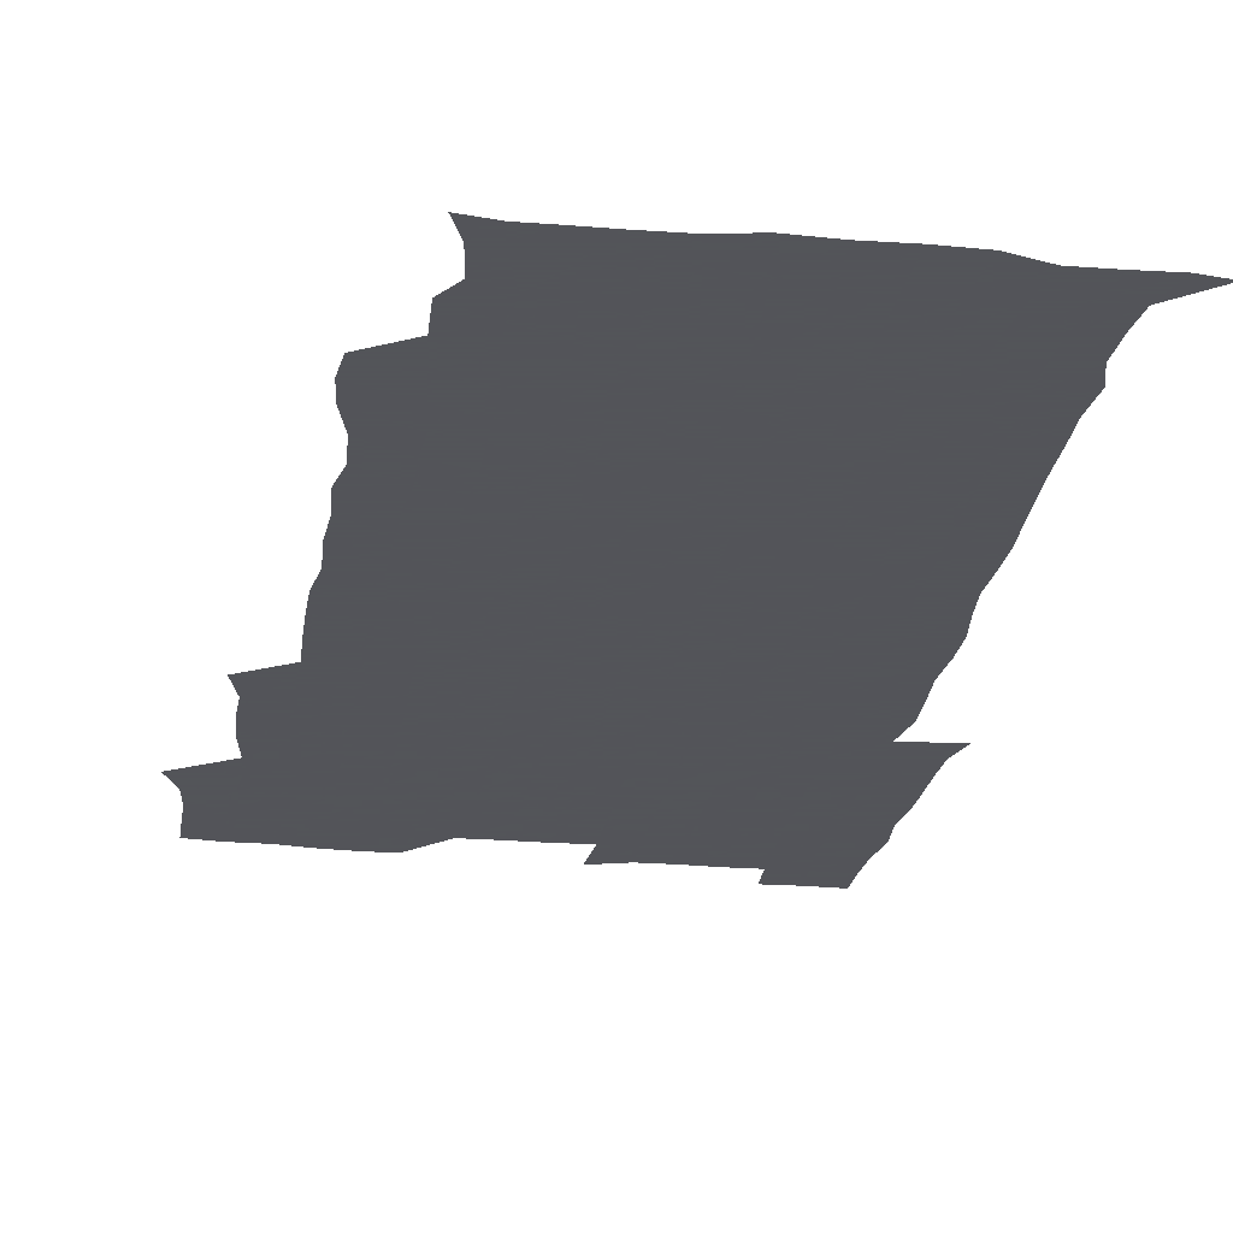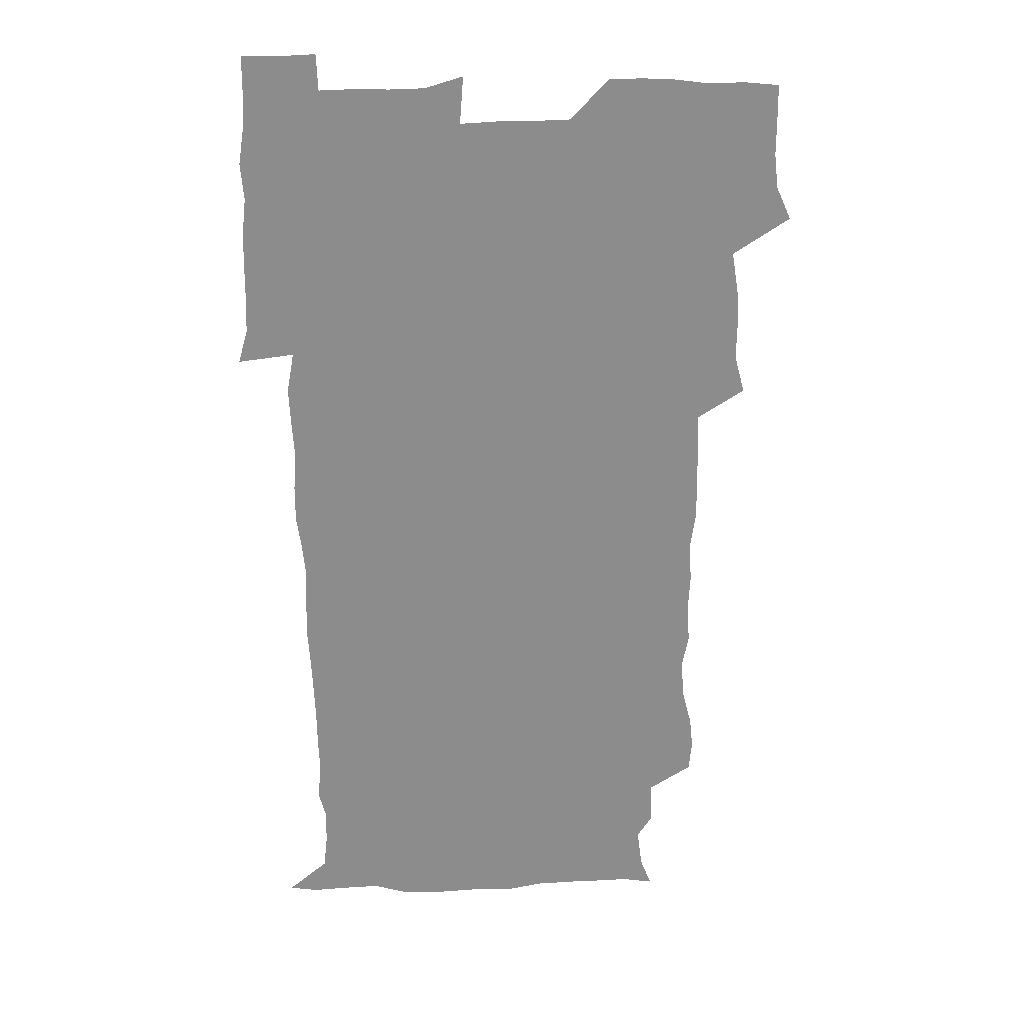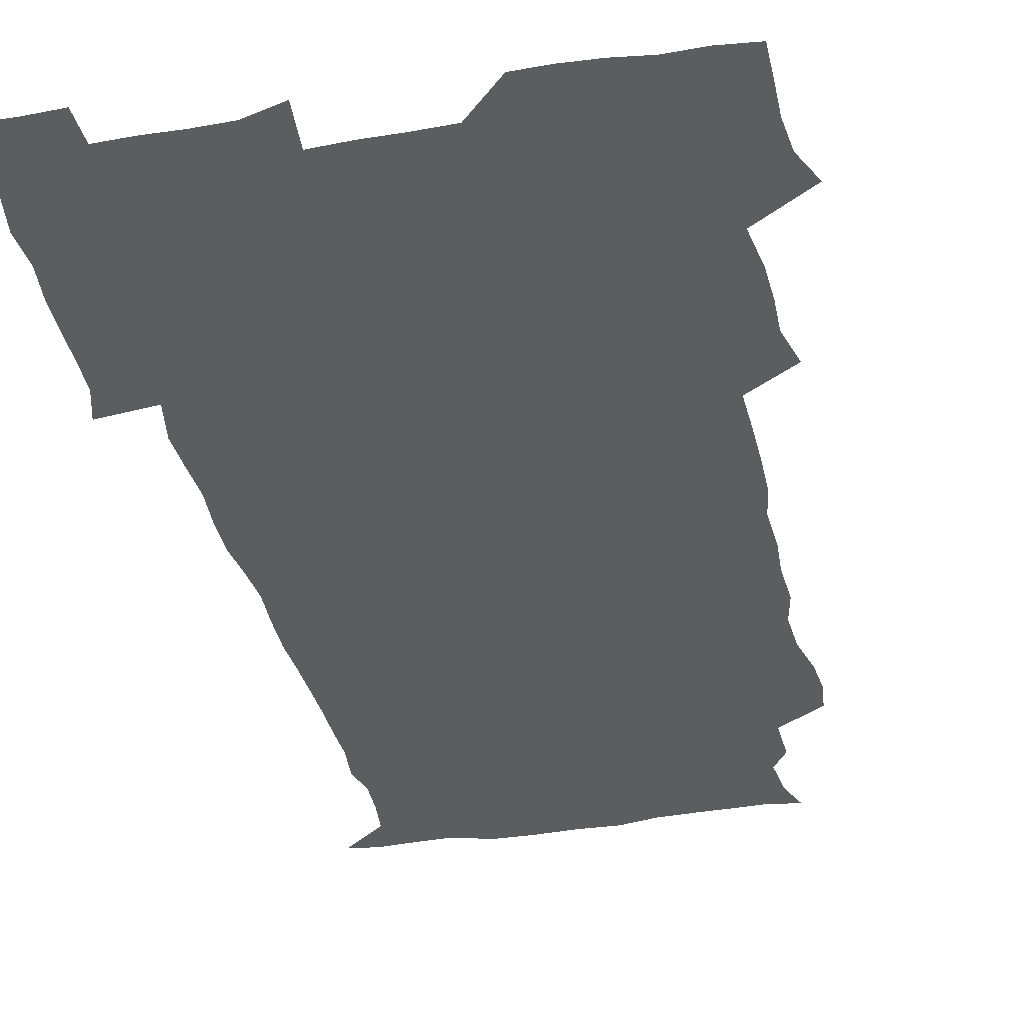
<metadata>
{"format":"obj","ext":"obj","renderer":"f3d","projection":"perspective","resolution":1024,"background":"white","views":[{"elev":-23.9,"azim":-8.9,"up":"+Z"},{"elev":25.9,"azim":177.3,"up":"+Y"},{"elev":-36.3,"azim":-168.0,"up":"+Z"}]}
</metadata>
<code>
v 472.7 526.3 0
v 479 540.3 0
v 480.7 555.1 0
v 480.7 570.2 0
v 480.8 585.1 0
v 489.1 445.7 0
v 493.4 461.9 0
v 493.2 476.5 0
v 493.9 492.3 0
v 496.8 510.6 0
v 497.8 525.4 0
v 496.7 540.1 0
v 497.1 554.6 0
v 498.2 568.7 0
v 495.5 586.6 0
v 506.4 244.5 0
v 505.2 257.7 0
v 506.6 271.2 0
v 510.7 287.1 0
v 511.8 303.6 0
v 509.1 317.4 0
v 510.2 334.5 0
v 509.4 350 0
v 510.4 367.6 0
v 508.2 382.4 0
v 508.2 398.3 0
v 508.6 414.9 0
v 509.3 432.7 0
v 508.8 448.3 0
v 510.8 464.3 0
v 508.9 478.5 0
v 511 494.9 0
v 512.1 510.3 0
v 512.6 525.2 0
v 510.7 540.3 0
v 513.6 554.5 0
v 512.3 569.7 0
v 510.7 586.2 0
v 523.5 176 0
v 528.4 188.6 0
v 530.5 204.9 0
v 524.1 214.8 0
v 525 232.8 0
v 527.1 250.7 0
v 530.3 267.9 0
v 530.1 283 0
v 529.3 297.4 0
v 529.8 312.5 0
v 528.3 327 0
v 528.1 342.3 0
v 527.6 357.4 0
v 527.9 373.2 0
v 527.4 388.5 0
v 526.6 403.6 0
v 526 418.9 0
v 527.4 435.5 0
v 526.6 450.4 0
v 527.5 466 0
v 526.4 480.6 0
v 528.3 496.3 0
v 527.2 510.9 0
v 527.2 525.6 0
v 528 540.2 0
v 527.8 554.7 0
v 526.6 570.5 0
v 525 588.1 0
v 537 178 0
v 537.4 187 0
v 543.8 210 0
v 542.3 224 0
v 542.5 239.3 0
v 545.2 256.8 0
v 545.5 271.9 0
v 545.3 286.7 0
v 545.7 302.1 0
v 544.5 316 0
v 543.6 330.5 0
v 545.7 348 0
v 544.2 361.3 0
v 543.8 376.4 0
v 543.7 391.6 0
v 542.7 406.2 0
v 542.5 421.4 0
v 541.8 436.1 0
v 542.4 451.6 0
v 542.8 466.8 0
v 542.9 481.8 0
v 542.9 496.5 0
v 542.8 511.1 0
v 543.5 525.5 0
v 543.2 539.7 0
v 543.2 553.5 0
v 540.8 571.1 0
v 539 588.7 0
v 548.8 177.6 0
v 554.2 194.7 0
v 557.9 212.8 0
v 559.2 229.4 0
v 560.5 245.7 0
v 560.5 260.1 0
v 559.9 274 0
v 560 289 0
v 559.5 303.3 0
v 558.9 317.8 0
v 558.7 332.8 0
v 558.4 347.1 0
v 558.9 363 0
v 558.7 378 0
v 558.1 392.4 0
v 558.8 408.4 0
v 558.1 422.7 0
v 557.9 437.5 0
v 557.7 452.4 0
v 558.1 467.6 0
v 558.3 482.3 0
v 558 496.8 0
v 558 511.2 0
v 557.8 525.5 0
v 557.9 539.7 0
v 557.2 554.1 0
v 555.4 570.4 0
v 553 588.4 0
v 563.4 177.3 0
v 569.1 195.7 0
v 573.4 216.6 0
v 574.1 231.5 0
v 574.2 246 0
v 574.3 260.8 0
v 574.3 275.6 0
v 573.7 289.5 0
v 573.3 303.9 0
v 573.5 319.2 0
v 573.5 334.2 0
v 573.5 349 0
v 574.1 365 0
v 573.4 379 0
v 572.3 392.8 0
v 572.8 408.4 0
v 572.3 422.6 0
v 573 438.8 0
v 572.7 453.1 0
v 572.5 467.6 0
v 572.4 482.2 0
v 572.3 496.7 0
v 572.5 511.2 0
v 572.6 525.6 0
v 572.6 539.6 0
v 571.5 554.8 0
v 569.3 571.5 0
v 580.2 176.7 0
v 582.9 190.9 0
v 586.6 215.3 0
v 588 232.6 0
v 588.3 247.4 0
v 587.7 260.1 0
v 588.1 276 0
v 587.6 289.8 0
v 587.5 304.7 0
v 587.9 320.5 0
v 587.6 334.5 0
v 587.2 347.3 0
v 587.8 365.5 0
v 588.1 380.3 0
v 587.3 394 0
v 587.1 408.5 0
v 586.2 422.1 0
v 587.1 438.6 0
v 587.1 453.2 0
v 587 467.7 0
v 587 482.3 0
v 587.1 497 0
v 587.3 511.4 0
v 587 525.7 0
v 586.9 539.9 0
v 586.3 554.9 0
v 585 571 0
v 595.8 173.7 0
v 599.5 194.9 0
v 600.9 215 0
v 601.7 232.7 0
v 601.8 247.1 0
v 601.4 259.7 0
v 601.8 276.3 0
v 601.7 290.1 0
v 601.7 305.5 0
v 601.6 319.5 0
v 601.6 333.8 0
v 601.9 349.1 0
v 601.7 363.9 0
v 601.7 380.5 0
v 601.6 394.4 0
v 601.5 409 0
v 601.3 423.4 0
v 601.4 438.2 0
v 601.5 453.6 0
v 601.6 468.2 0
v 601.4 482.4 0
v 601.6 497.2 0
v 601.7 511.6 0
v 601.5 525.8 0
v 601.2 540.6 0
v 601.1 555.1 0
v 600.5 571 0
v 613.2 174.2 0
v 615.1 197 0
v 615.4 213.7 0
v 615.4 231.7 0
v 615.4 247.4 0
v 615.6 261.3 0
v 615.8 275.1 0
v 615.9 290.9 0
v 615.6 305.3 0
v 615.5 320.4 0
v 615.6 332.5 0
v 616.1 350.6 0
v 615.9 364.9 0
v 616 379 0
v 615.8 394.5 0
v 615.7 408.7 0
v 615.7 424 0
v 615.7 438.2 0
v 615.7 454 0
v 615.8 468.1 0
v 615.8 482.5 0
v 615.9 497.1 0
v 615.8 511.6 0
v 615.9 525.9 0
v 616 540 0
v 615.9 555 0
v 616 570.2 0
v 614.5 590.4 0
v 630.4 173.3 0
v 629.9 197 0
v 629.8 215.4 0
v 629.5 230.8 0
v 629.5 245.6 0
v 629.4 260 0
v 630.2 273.5 0
v 629.5 291.4 0
v 629.6 305.6 0
v 629.8 319.6 0
v 630.1 335.7 0
v 630 350.7 0
v 630 365 0
v 630.1 379.2 0
v 630 394.4 0
v 630 408.9 0
v 630.2 423.4 0
v 630.1 438.5 0
v 630.1 453.3 0
v 630 468.1 0
v 629.9 482.5 0
v 630.5 496.8 0
v 630 511.7 0
v 630.4 526 0
v 630.3 540.3 0
v 630.4 554.9 0
v 630.3 570.6 0
v 630.6 585.6 0
v 647.3 173.6 0
v 645.1 195.4 0
v 643.7 215 0
v 643.2 230.9 0
v 643.8 244.1 0
v 644.6 256.8 0
v 644 273.9 0
v 644 289.1 0
v 643.5 304.8 0
v 644.3 318.2 0
v 643.8 335.2 0
v 644 349.8 0
v 643.9 364.6 0
v 644.3 378.8 0
v 644.6 393.4 0
v 644.5 408.4 0
v 644.4 423.5 0
v 644.7 438 0
v 644.7 452.9 0
v 644.5 467.8 0
v 644.7 482.4 0
v 644.7 497 0
v 645.1 511.4 0
v 644.6 526.2 0
v 644.7 540.5 0
v 644.9 555.2 0
v 645.1 571.1 0
v 645.5 585.2 0
v 662.8 178.1 0
v 660.1 195 0
v 657.8 213.6 0
v 657.3 228.9 0
v 657.8 243.1 0
v 657.7 258.7 0
v 658.6 272 0
v 657.9 288.2 0
v 658.3 302.6 0
v 657.9 318.7 0
v 658.7 332.8 0
v 659 347.5 0
v 658.7 362.8 0
v 658.3 378.3 0
v 659.2 392.5 0
v 659.2 407.6 0
v 659.1 422.7 0
v 659.2 437.7 0
v 659.2 452.7 0
v 659.3 467.5 0
v 659.3 482.3 0
v 658.6 497.2 0
v 659.2 511.5 0
v 659.2 526.2 0
v 659.6 540.8 0
v 659.6 555.4 0
v 659.9 570.4 0
v 660.3 585.6 0
v 678.3 177.5 0
v 676 191.6 0
v 673.1 209.4 0
v 672.3 225.2 0
v 672.7 239.8 0
v 672.6 254.9 0
v 673 269.6 0
v 672.6 285.3 0
v 672.9 300.2 0
v 672.4 316.1 0
v 673 330.7 0
v 673.5 345.5 0
v 673.3 360.9 0
v 674.4 375.4 0
v 676.2 389.5 0
v 674.8 405.8 0
v 675.5 420.6 0
v 674.8 436.5 0
v 675.3 451.6 0
v 674.8 467 0
v 674.7 481.7 0
v 674.4 496.5 0
v 673.5 511.4 0
v 674.7 525.9 0
v 673.6 541.1 0
v 674.1 555.3 0
v 674.5 569.6 0
v 675.1 585.1 0
v 675.8 600.5 0
v 693.1 176.6 0
v 688.2 192.7 0
v 686.7 206.9 0
v 686.2 221.5 0
v 689.4 233.6 0
v 688 249.8 0
v 688.6 264.4 0
v 688.8 279.6 0
v 689.4 294.5 0
v 690.1 309.5 0
v 691.2 324.3 0
v 691 340 0
v 690.2 356.4 0
v 691.7 371.3 0
v 693.7 385.7 0
v 693.7 401.1 0
v 692.5 417.6 0
v 693.6 433.3 0
v 694.4 449.3 0
v 691.4 466.7 0
v 691.7 480.3 0
v 692.6 494.5 0
v 690.5 510.2 0
v 691.1 524.8 0
v 689.8 540.3 0
v 689.2 555.2 0
v 688.9 569.6 0
v 690.2 584.5 0
v 690.9 599.8 0
v 705.4 178.4 0
v 715.2 463.8 0
v 711.1 478.2 0
v 710.7 492.3 0
v 710.6 507.2 0
v 710.3 522.3 0
v 708.6 538.4 0
v 710 553.8 0
v 707.6 569.6 0
v 706.8 584.9 0
v 706.7 600.1 0
f 10 11 1
f 1 11 2
f 11 12 2
f 2 12 3
f 12 13 3
f 3 13 4
f 13 14 4
f 4 14 5
f 14 15 5
f 28 29 6
f 6 29 7
f 29 30 7
f 7 30 8
f 30 31 8
f 8 31 9
f 31 32 9
f 9 32 10
f 32 33 10
f 10 33 11
f 33 34 11
f 11 34 12
f 34 35 12
f 12 35 13
f 35 36 13
f 13 36 14
f 36 37 14
f 14 37 15
f 37 38 15
f 43 44 16
f 16 44 17
f 44 45 17
f 17 45 18
f 45 46 18
f 18 46 19
f 46 47 19
f 19 47 20
f 47 48 20
f 20 48 21
f 48 49 21
f 21 49 22
f 49 50 22
f 22 50 23
f 50 51 23
f 23 51 24
f 51 52 24
f 24 52 25
f 52 53 25
f 25 53 26
f 53 54 26
f 26 54 27
f 54 55 27
f 27 55 28
f 55 56 28
f 28 56 29
f 56 57 29
f 29 57 30
f 57 58 30
f 30 58 31
f 58 59 31
f 31 59 32
f 59 60 32
f 32 60 33
f 60 61 33
f 33 61 34
f 61 62 34
f 34 62 35
f 62 63 35
f 35 63 36
f 63 64 36
f 36 64 37
f 64 65 37
f 37 65 38
f 65 66 38
f 39 67 40
f 67 68 40
f 40 68 41
f 68 69 41
f 41 69 42
f 69 70 42
f 42 70 43
f 70 71 43
f 43 71 44
f 71 72 44
f 44 72 45
f 72 73 45
f 45 73 46
f 73 74 46
f 46 74 47
f 74 75 47
f 47 75 48
f 75 76 48
f 48 76 49
f 76 77 49
f 49 77 50
f 77 78 50
f 50 78 51
f 78 79 51
f 51 79 52
f 79 80 52
f 52 80 53
f 80 81 53
f 53 81 54
f 81 82 54
f 54 82 55
f 82 83 55
f 55 83 56
f 83 84 56
f 56 84 57
f 84 85 57
f 57 85 58
f 85 86 58
f 58 86 59
f 86 87 59
f 59 87 60
f 87 88 60
f 60 88 61
f 88 89 61
f 61 89 62
f 89 90 62
f 62 90 63
f 90 91 63
f 63 91 64
f 91 92 64
f 64 92 65
f 92 93 65
f 65 93 66
f 93 94 66
f 67 95 68
f 95 96 68
f 68 96 69
f 96 97 69
f 69 97 70
f 97 98 70
f 70 98 71
f 98 99 71
f 71 99 72
f 99 100 72
f 72 100 73
f 100 101 73
f 73 101 74
f 101 102 74
f 74 102 75
f 102 103 75
f 75 103 76
f 103 104 76
f 76 104 77
f 104 105 77
f 77 105 78
f 105 106 78
f 78 106 79
f 106 107 79
f 79 107 80
f 107 108 80
f 80 108 81
f 108 109 81
f 81 109 82
f 109 110 82
f 82 110 83
f 110 111 83
f 83 111 84
f 111 112 84
f 84 112 85
f 112 113 85
f 85 113 86
f 113 114 86
f 86 114 87
f 114 115 87
f 87 115 88
f 115 116 88
f 88 116 89
f 116 117 89
f 89 117 90
f 117 118 90
f 90 118 91
f 118 119 91
f 91 119 92
f 119 120 92
f 92 120 93
f 120 121 93
f 93 121 94
f 121 122 94
f 95 123 96
f 123 124 96
f 96 124 97
f 124 125 97
f 97 125 98
f 125 126 98
f 98 126 99
f 126 127 99
f 99 127 100
f 127 128 100
f 100 128 101
f 128 129 101
f 101 129 102
f 129 130 102
f 102 130 103
f 130 131 103
f 103 131 104
f 131 132 104
f 104 132 105
f 132 133 105
f 105 133 106
f 133 134 106
f 106 134 107
f 134 135 107
f 107 135 108
f 135 136 108
f 108 136 109
f 136 137 109
f 109 137 110
f 137 138 110
f 110 138 111
f 138 139 111
f 111 139 112
f 139 140 112
f 112 140 113
f 140 141 113
f 113 141 114
f 141 142 114
f 114 142 115
f 142 143 115
f 115 143 116
f 143 144 116
f 116 144 117
f 144 145 117
f 117 145 118
f 145 146 118
f 118 146 119
f 146 147 119
f 119 147 120
f 147 148 120
f 120 148 121
f 148 149 121
f 121 149 122
f 123 150 124
f 150 151 124
f 124 151 125
f 151 152 125
f 125 152 126
f 152 153 126
f 126 153 127
f 153 154 127
f 127 154 128
f 154 155 128
f 128 155 129
f 155 156 129
f 129 156 130
f 156 157 130
f 130 157 131
f 157 158 131
f 131 158 132
f 158 159 132
f 132 159 133
f 159 160 133
f 133 160 134
f 160 161 134
f 134 161 135
f 161 162 135
f 135 162 136
f 162 163 136
f 136 163 137
f 163 164 137
f 137 164 138
f 164 165 138
f 138 165 139
f 165 166 139
f 139 166 140
f 166 167 140
f 140 167 141
f 167 168 141
f 141 168 142
f 168 169 142
f 142 169 143
f 169 170 143
f 143 170 144
f 170 171 144
f 144 171 145
f 171 172 145
f 145 172 146
f 172 173 146
f 146 173 147
f 173 174 147
f 147 174 148
f 174 175 148
f 148 175 149
f 175 176 149
f 150 177 151
f 177 178 151
f 151 178 152
f 178 179 152
f 152 179 153
f 179 180 153
f 153 180 154
f 180 181 154
f 154 181 155
f 181 182 155
f 155 182 156
f 182 183 156
f 156 183 157
f 183 184 157
f 157 184 158
f 184 185 158
f 158 185 159
f 185 186 159
f 159 186 160
f 186 187 160
f 160 187 161
f 187 188 161
f 161 188 162
f 188 189 162
f 162 189 163
f 189 190 163
f 163 190 164
f 190 191 164
f 164 191 165
f 191 192 165
f 165 192 166
f 192 193 166
f 166 193 167
f 193 194 167
f 167 194 168
f 194 195 168
f 168 195 169
f 195 196 169
f 169 196 170
f 196 197 170
f 170 197 171
f 197 198 171
f 171 198 172
f 198 199 172
f 172 199 173
f 199 200 173
f 173 200 174
f 200 201 174
f 174 201 175
f 201 202 175
f 175 202 176
f 202 203 176
f 177 204 178
f 204 205 178
f 178 205 179
f 205 206 179
f 179 206 180
f 206 207 180
f 180 207 181
f 207 208 181
f 181 208 182
f 208 209 182
f 182 209 183
f 209 210 183
f 183 210 184
f 210 211 184
f 184 211 185
f 211 212 185
f 185 212 186
f 212 213 186
f 186 213 187
f 213 214 187
f 187 214 188
f 214 215 188
f 188 215 189
f 215 216 189
f 189 216 190
f 216 217 190
f 190 217 191
f 217 218 191
f 191 218 192
f 218 219 192
f 192 219 193
f 219 220 193
f 193 220 194
f 220 221 194
f 194 221 195
f 221 222 195
f 195 222 196
f 222 223 196
f 196 223 197
f 223 224 197
f 197 224 198
f 224 225 198
f 198 225 199
f 225 226 199
f 199 226 200
f 226 227 200
f 200 227 201
f 227 228 201
f 201 228 202
f 228 229 202
f 202 229 203
f 229 230 203
f 204 232 205
f 232 233 205
f 205 233 206
f 233 234 206
f 206 234 207
f 234 235 207
f 207 235 208
f 235 236 208
f 208 236 209
f 236 237 209
f 209 237 210
f 237 238 210
f 210 238 211
f 238 239 211
f 211 239 212
f 239 240 212
f 212 240 213
f 240 241 213
f 213 241 214
f 241 242 214
f 214 242 215
f 242 243 215
f 215 243 216
f 243 244 216
f 216 244 217
f 244 245 217
f 217 245 218
f 245 246 218
f 218 246 219
f 246 247 219
f 219 247 220
f 247 248 220
f 220 248 221
f 248 249 221
f 221 249 222
f 249 250 222
f 222 250 223
f 250 251 223
f 223 251 224
f 251 252 224
f 224 252 225
f 252 253 225
f 225 253 226
f 253 254 226
f 226 254 227
f 254 255 227
f 227 255 228
f 255 256 228
f 228 256 229
f 256 257 229
f 229 257 230
f 257 258 230
f 230 258 231
f 258 259 231
f 232 260 233
f 260 261 233
f 233 261 234
f 261 262 234
f 234 262 235
f 262 263 235
f 235 263 236
f 263 264 236
f 236 264 237
f 264 265 237
f 237 265 238
f 265 266 238
f 238 266 239
f 266 267 239
f 239 267 240
f 267 268 240
f 240 268 241
f 268 269 241
f 241 269 242
f 269 270 242
f 242 270 243
f 270 271 243
f 243 271 244
f 271 272 244
f 244 272 245
f 272 273 245
f 245 273 246
f 273 274 246
f 246 274 247
f 274 275 247
f 247 275 248
f 275 276 248
f 248 276 249
f 276 277 249
f 249 277 250
f 277 278 250
f 250 278 251
f 278 279 251
f 251 279 252
f 279 280 252
f 252 280 253
f 280 281 253
f 253 281 254
f 281 282 254
f 254 282 255
f 282 283 255
f 255 283 256
f 283 284 256
f 256 284 257
f 284 285 257
f 257 285 258
f 285 286 258
f 258 286 259
f 286 287 259
f 260 288 261
f 288 289 261
f 261 289 262
f 289 290 262
f 262 290 263
f 290 291 263
f 263 291 264
f 291 292 264
f 264 292 265
f 292 293 265
f 265 293 266
f 293 294 266
f 266 294 267
f 294 295 267
f 267 295 268
f 295 296 268
f 268 296 269
f 296 297 269
f 269 297 270
f 297 298 270
f 270 298 271
f 298 299 271
f 271 299 272
f 299 300 272
f 272 300 273
f 300 301 273
f 273 301 274
f 301 302 274
f 274 302 275
f 302 303 275
f 275 303 276
f 303 304 276
f 276 304 277
f 304 305 277
f 277 305 278
f 305 306 278
f 278 306 279
f 306 307 279
f 279 307 280
f 307 308 280
f 280 308 281
f 308 309 281
f 281 309 282
f 309 310 282
f 282 310 283
f 310 311 283
f 283 311 284
f 311 312 284
f 284 312 285
f 312 313 285
f 285 313 286
f 313 314 286
f 286 314 287
f 314 315 287
f 288 316 289
f 316 317 289
f 289 317 290
f 317 318 290
f 290 318 291
f 318 319 291
f 291 319 292
f 319 320 292
f 292 320 293
f 320 321 293
f 293 321 294
f 321 322 294
f 294 322 295
f 322 323 295
f 295 323 296
f 323 324 296
f 296 324 297
f 324 325 297
f 297 325 298
f 325 326 298
f 298 326 299
f 326 327 299
f 299 327 300
f 327 328 300
f 300 328 301
f 328 329 301
f 301 329 302
f 329 330 302
f 302 330 303
f 330 331 303
f 303 331 304
f 331 332 304
f 304 332 305
f 332 333 305
f 305 333 306
f 333 334 306
f 306 334 307
f 334 335 307
f 307 335 308
f 335 336 308
f 308 336 309
f 336 337 309
f 309 337 310
f 337 338 310
f 310 338 311
f 338 339 311
f 311 339 312
f 339 340 312
f 312 340 313
f 340 341 313
f 313 341 314
f 341 342 314
f 314 342 315
f 342 343 315
f 316 345 317
f 345 346 317
f 317 346 318
f 346 347 318
f 318 347 319
f 347 348 319
f 319 348 320
f 348 349 320
f 320 349 321
f 349 350 321
f 321 350 322
f 350 351 322
f 322 351 323
f 351 352 323
f 323 352 324
f 352 353 324
f 324 353 325
f 353 354 325
f 325 354 326
f 354 355 326
f 326 355 327
f 355 356 327
f 327 356 328
f 356 357 328
f 328 357 329
f 357 358 329
f 329 358 330
f 358 359 330
f 330 359 331
f 359 360 331
f 331 360 332
f 360 361 332
f 332 361 333
f 361 362 333
f 333 362 334
f 362 363 334
f 334 363 335
f 363 364 335
f 335 364 336
f 364 365 336
f 336 365 337
f 365 366 337
f 337 366 338
f 366 367 338
f 338 367 339
f 367 368 339
f 339 368 340
f 368 369 340
f 340 369 341
f 369 370 341
f 341 370 342
f 370 371 342
f 342 371 343
f 371 372 343
f 343 372 344
f 372 373 344
f 345 374 346
f 364 375 365
f 375 376 365
f 365 376 366
f 376 377 366
f 366 377 367
f 377 378 367
f 367 378 368
f 378 379 368
f 368 379 369
f 379 380 369
f 369 380 370
f 380 381 370
f 370 381 371
f 381 382 371
f 371 382 372
f 382 383 372
f 372 383 373
f 383 384 373

</code>
